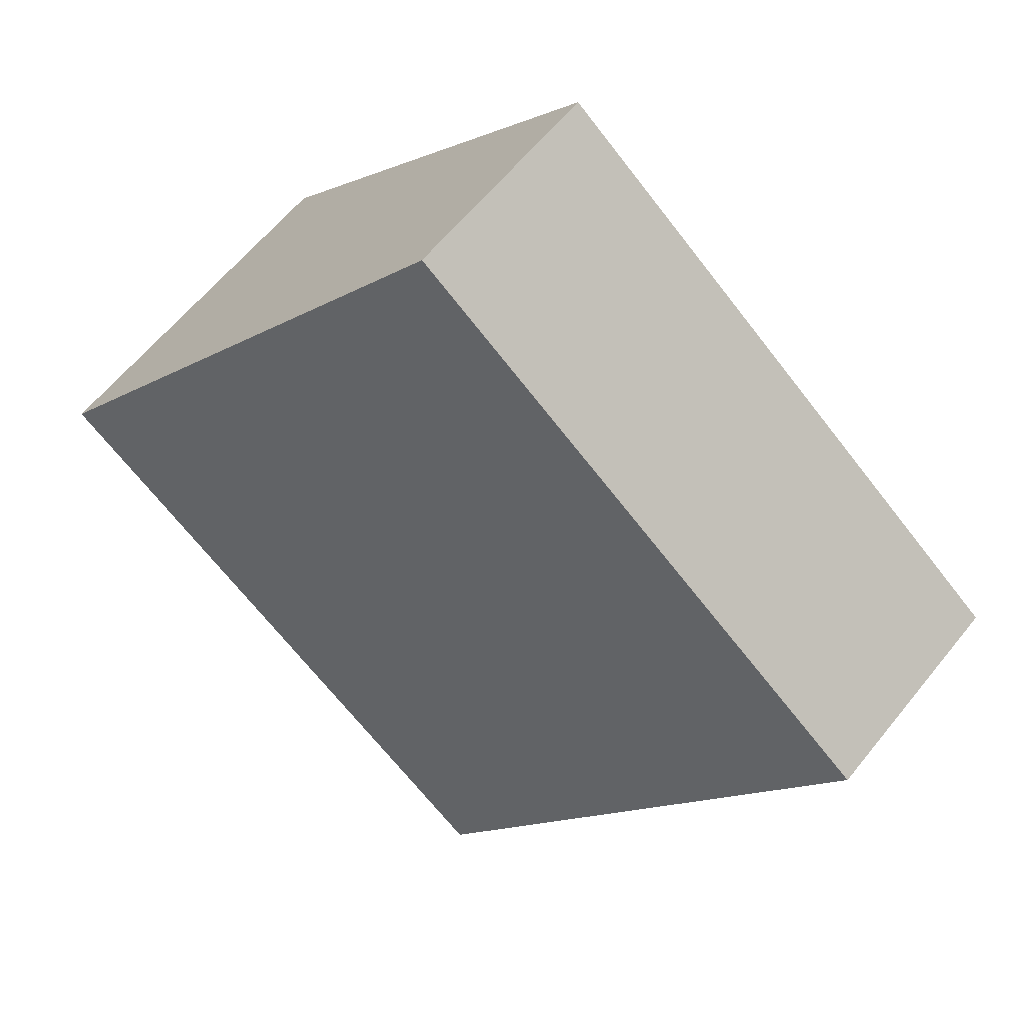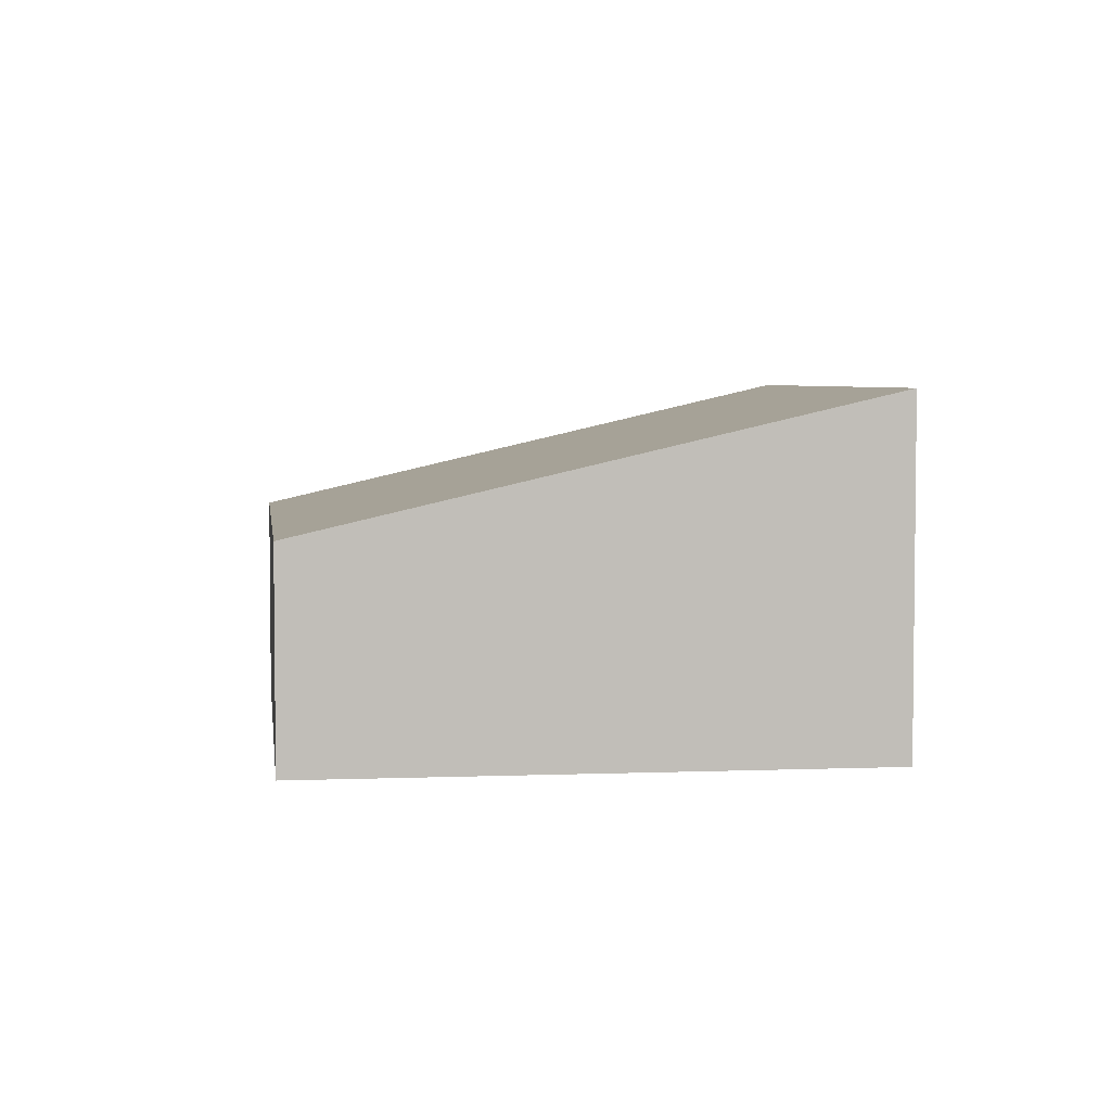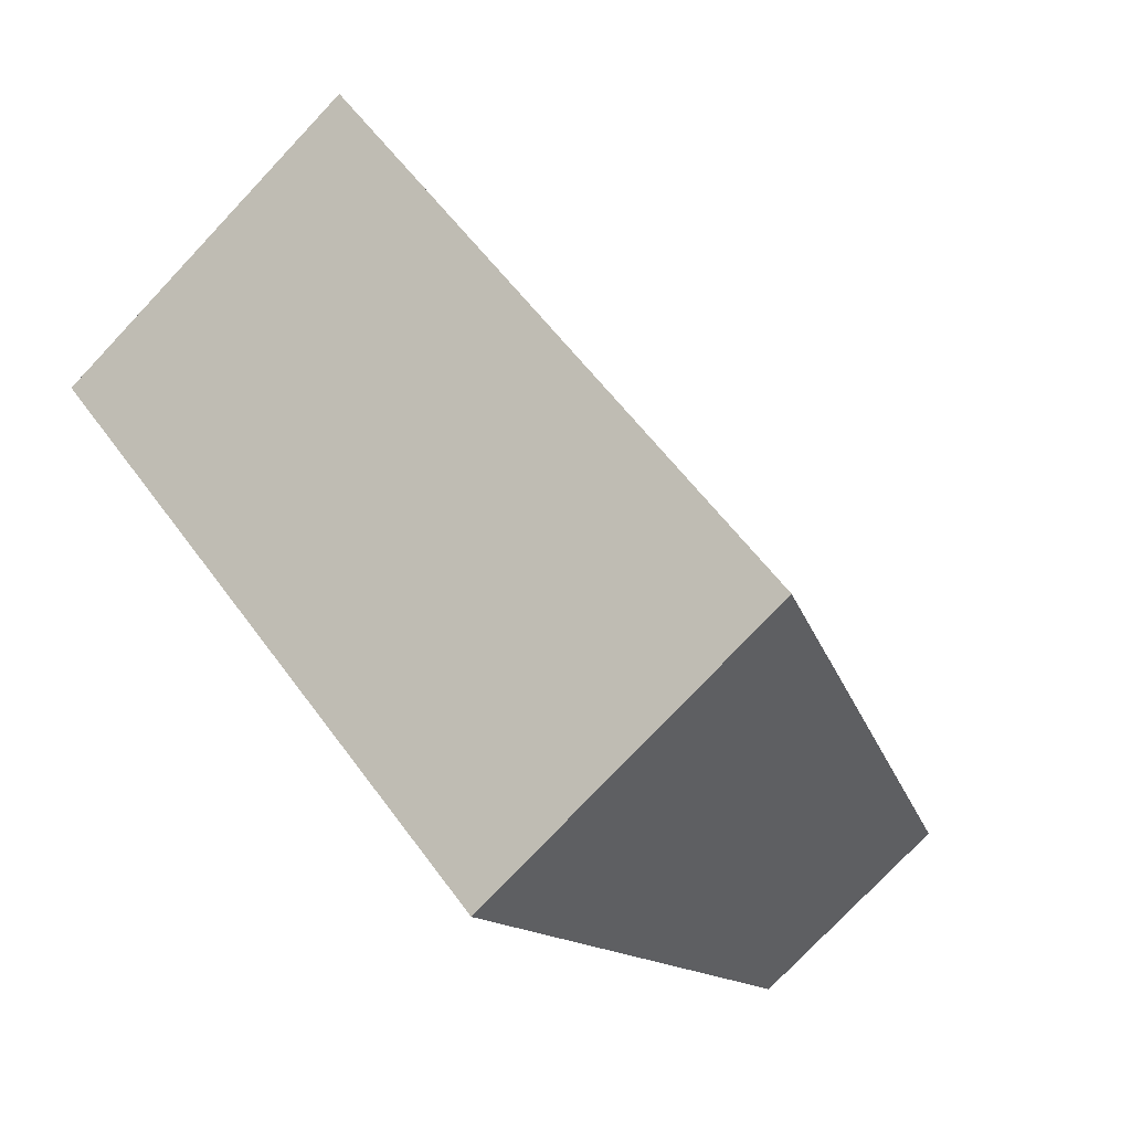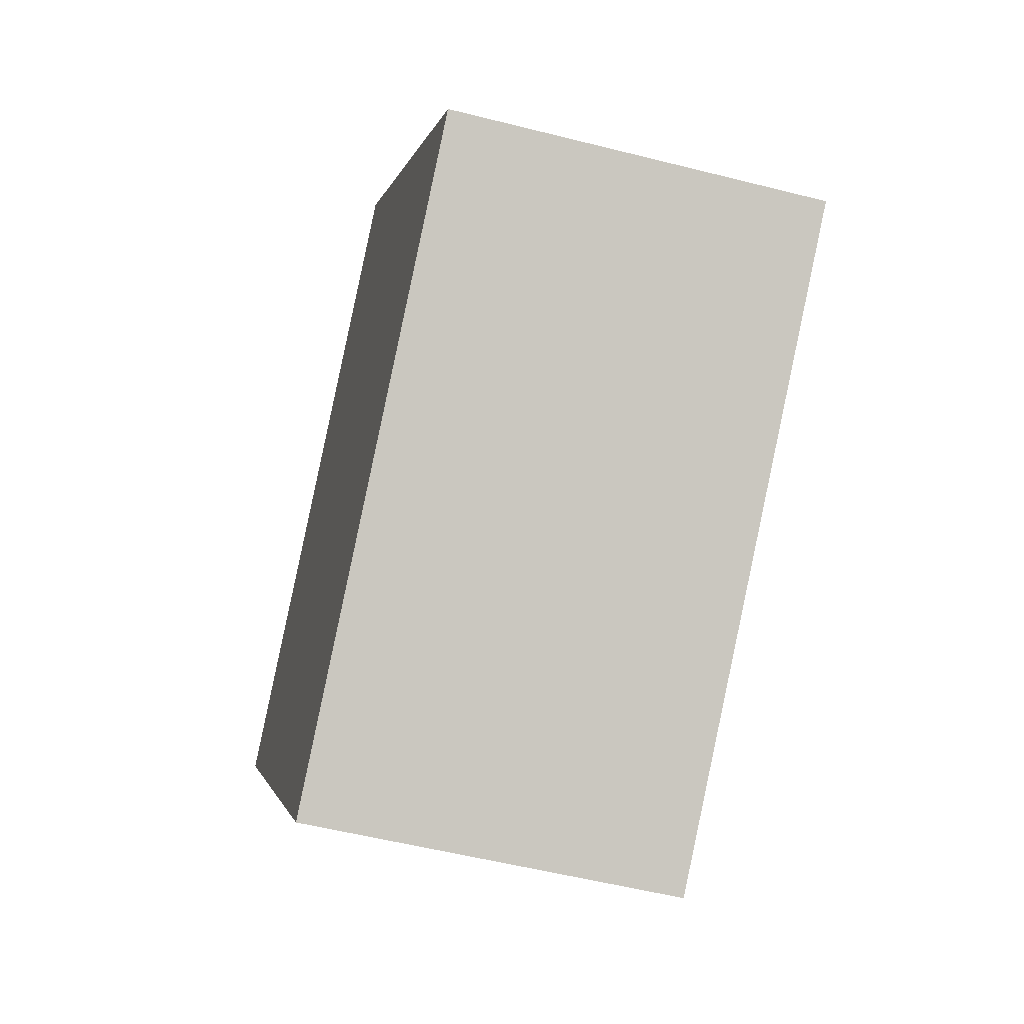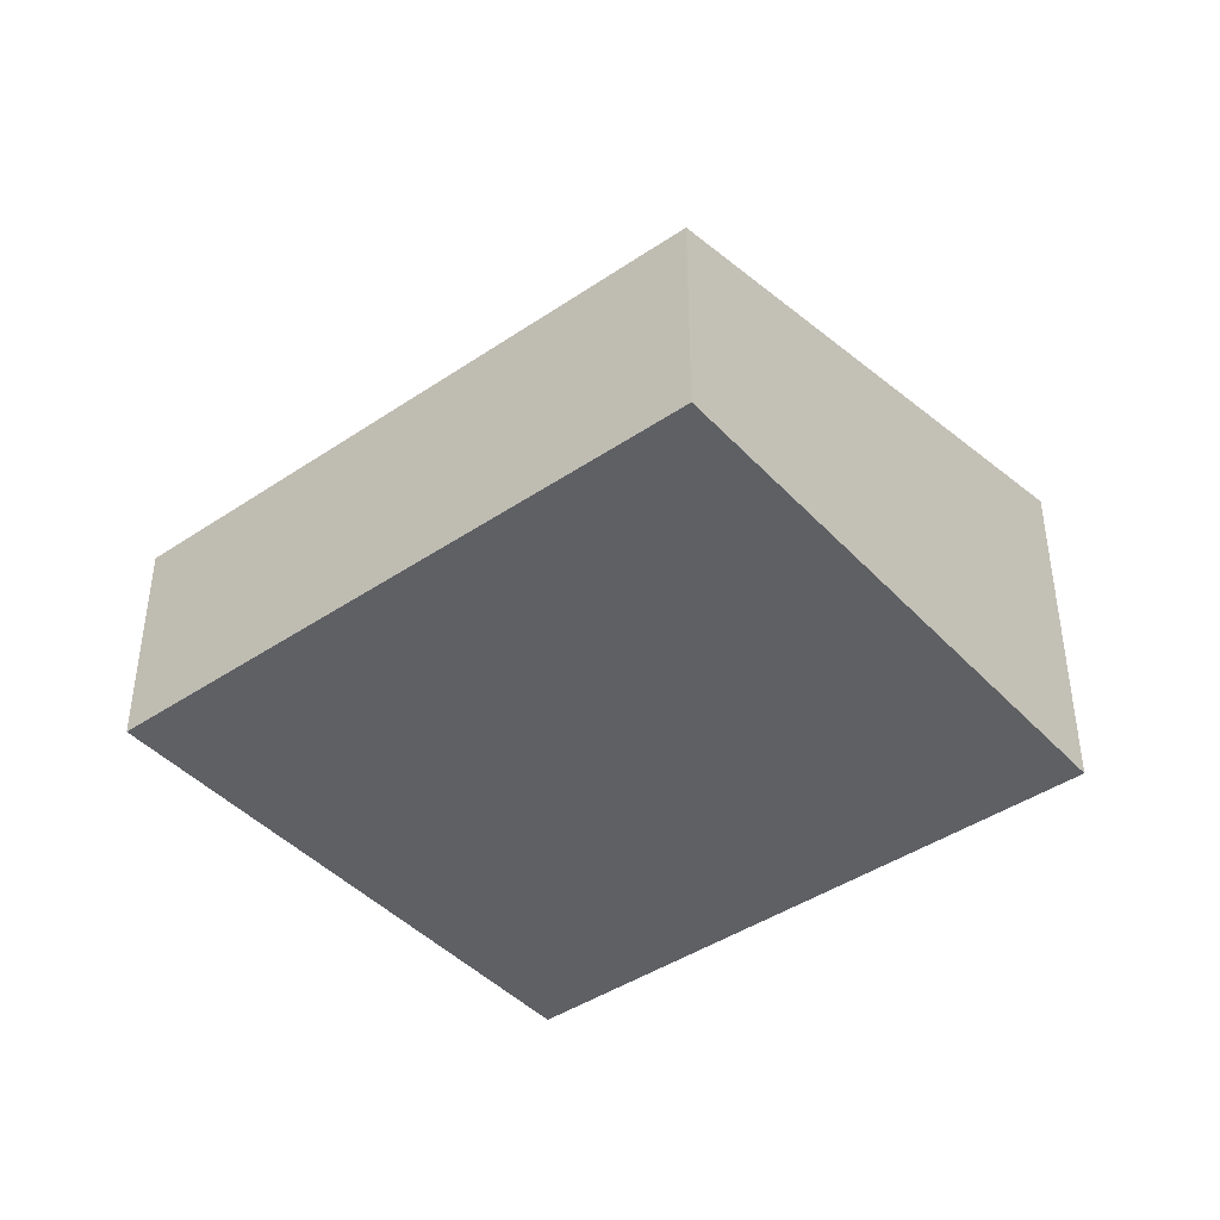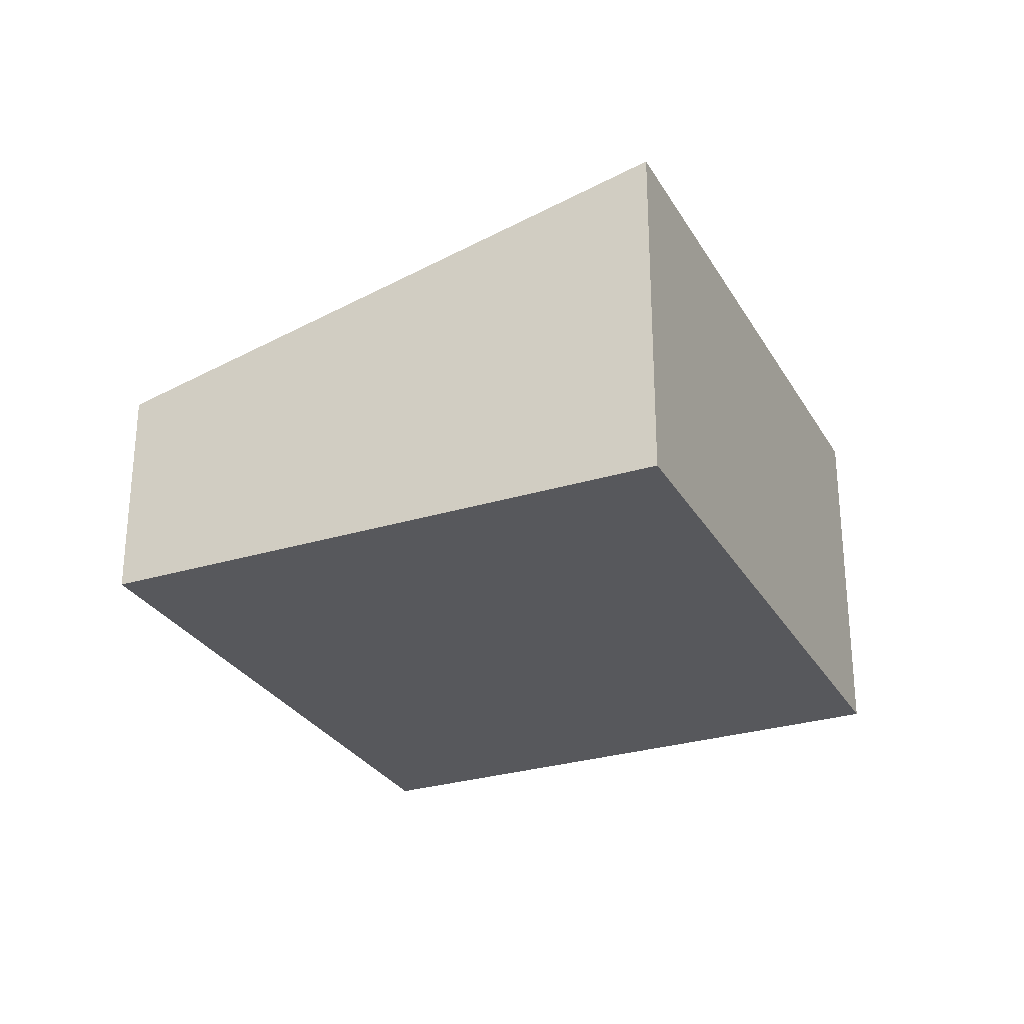
<metadata>
{"format":"obj","ext":"obj","renderer":"f3d","projection":"perspective","resolution":1024,"background":"white","views":[{"elev":61.4,"azim":-141.3,"up":"+Z"},{"elev":4.4,"azim":44.2,"up":"+Y"},{"elev":-76.3,"azim":136.7,"up":"+Z"},{"elev":-53.6,"azim":74.8,"up":"+Z"},{"elev":-42.8,"azim":0.3,"up":"+Y"},{"elev":-28.6,"azim":76.1,"up":"+Y"}]}
</metadata>
<code>
v  0 2.682 1.642e-16
v  10.76 4.371 -0.785
v  4.556 4.371 -5.721
v  2.486 2.682 1.979
v  5.348 2.682 4.258
v  6.199 2.682 4.936
v  6.199 -3.022e-16 4.936
v  5.348 -2.607e-16 4.258
v  2.486 -1.212e-16 1.979
v  0 0 0
v  10.76 4.807e-17 -0.785
v  4.556 3.503e-16 -5.721
g defaultobject
f 1 2 3
f 2 1 4
f 2 4 5
f 2 5 6
f 5 7 6
f 7 5 8
f 8 5 4
f 8 4 9
f 9 4 1
f 9 1 10
f 6 11 2
f 11 6 7
f 11 3 2
f 3 11 12
f 12 1 3
f 1 12 10
f 7 12 11
f 12 7 8
f 12 8 9
f 12 9 10

</code>
